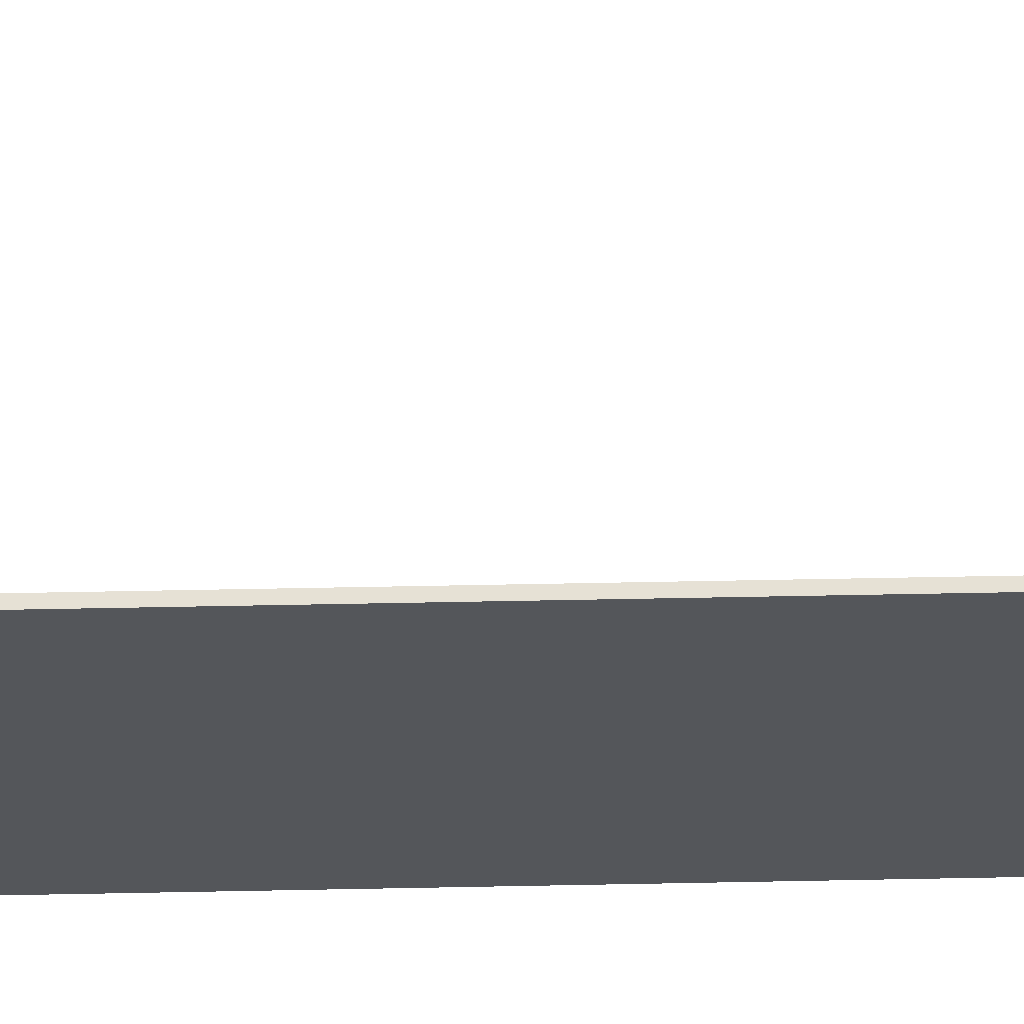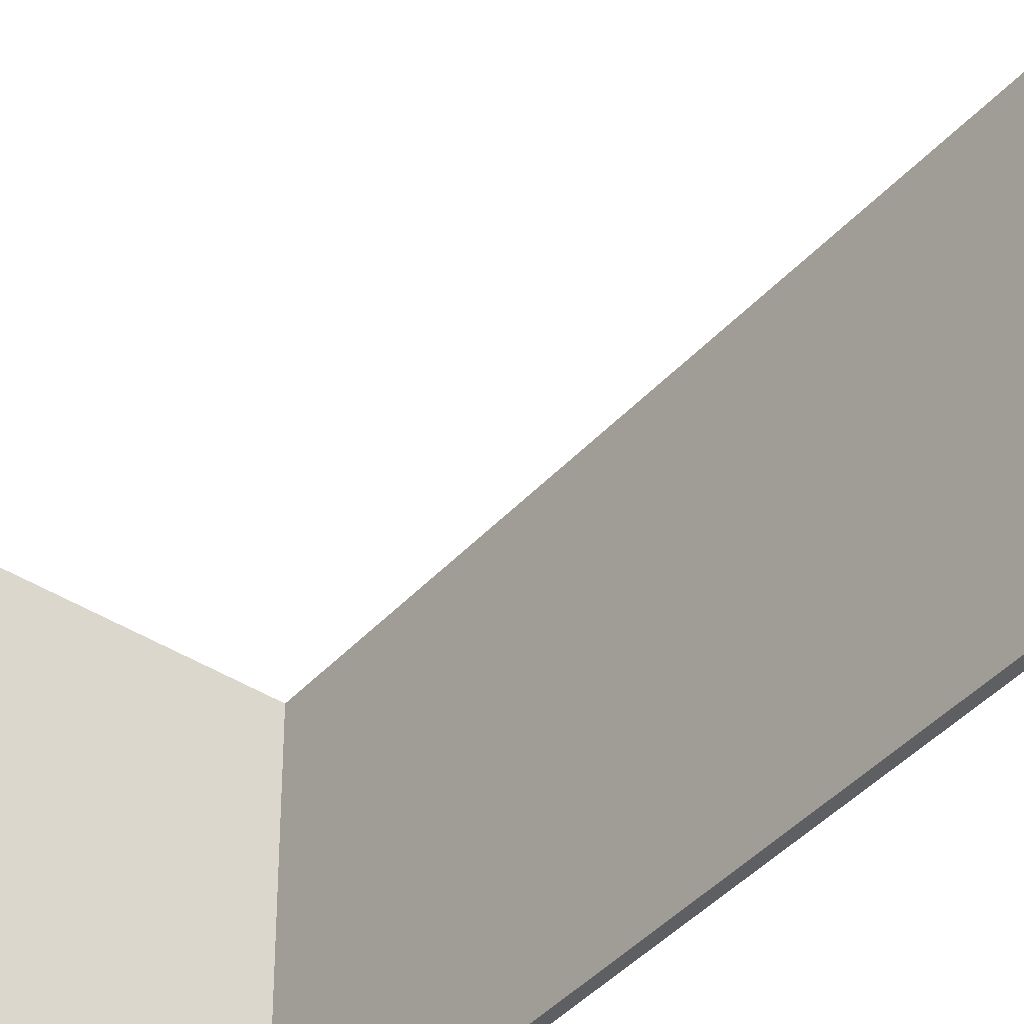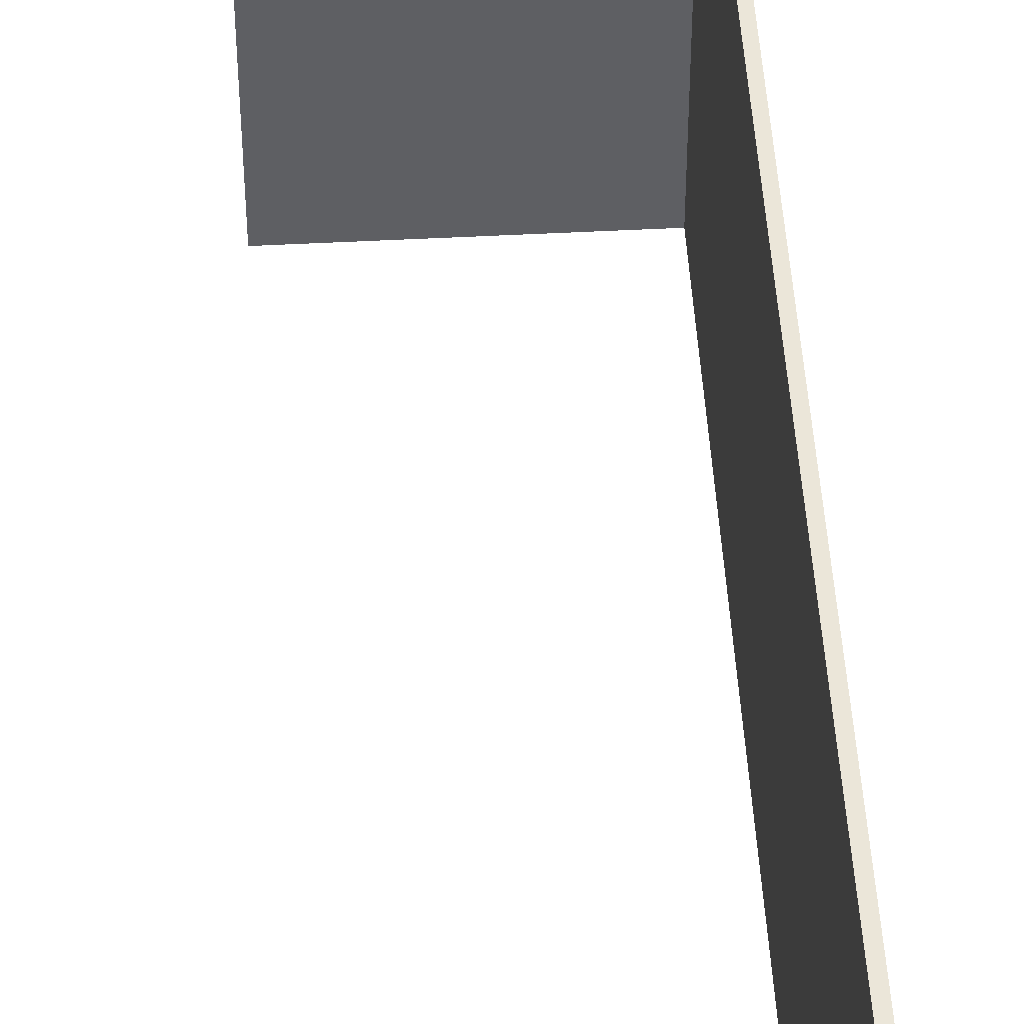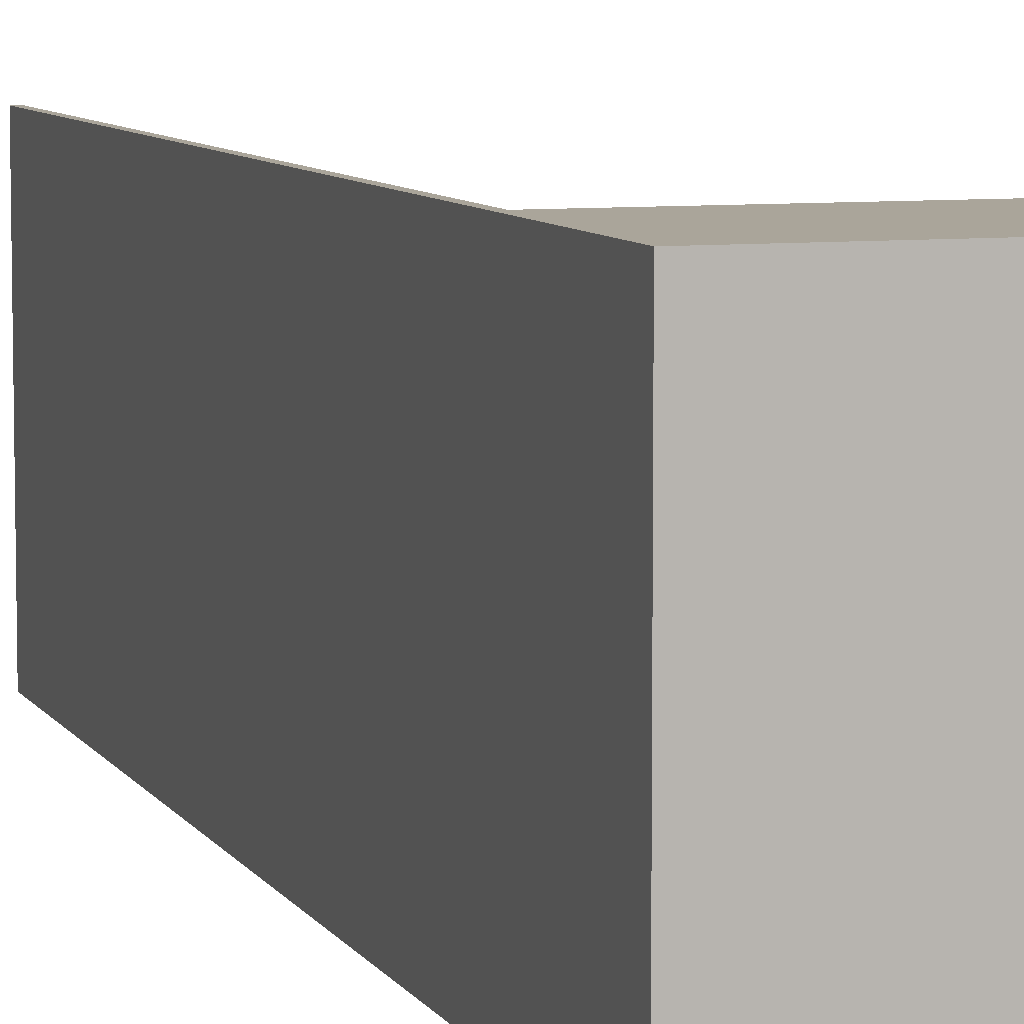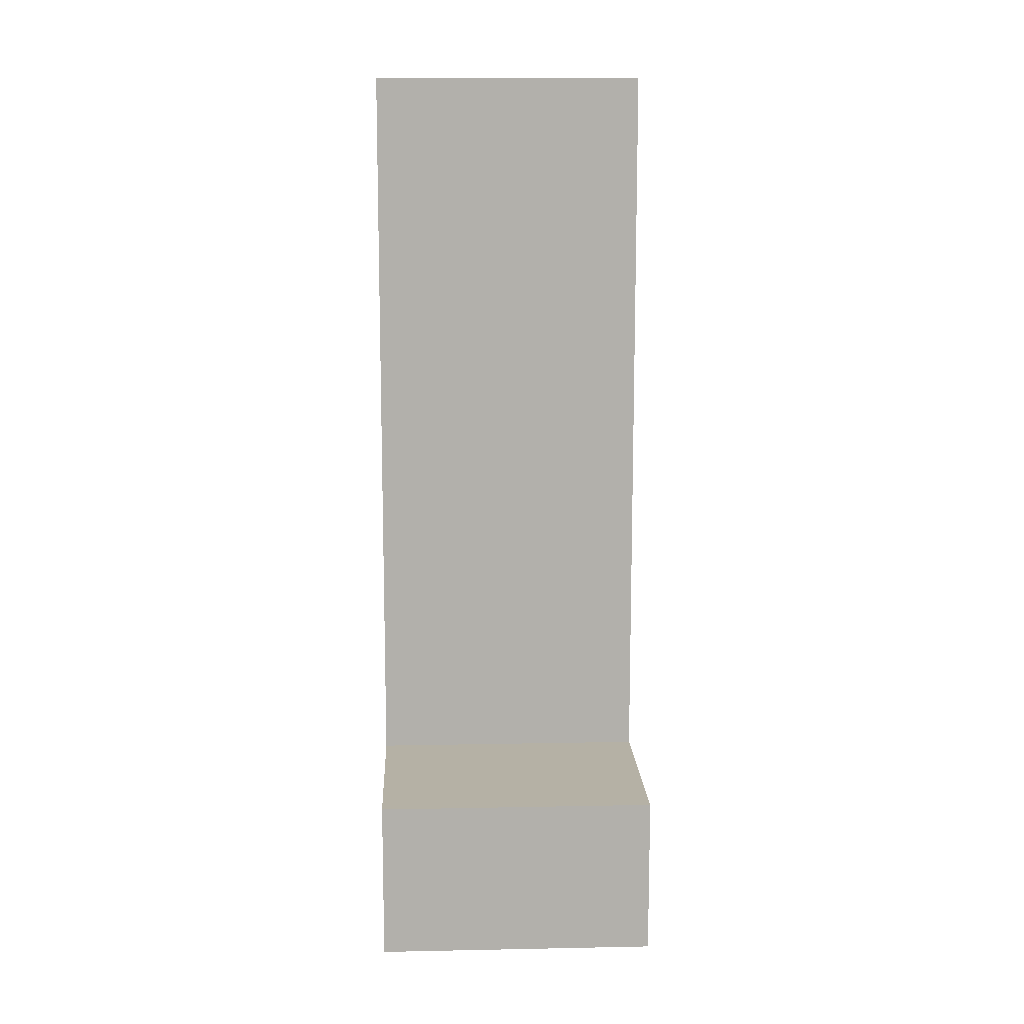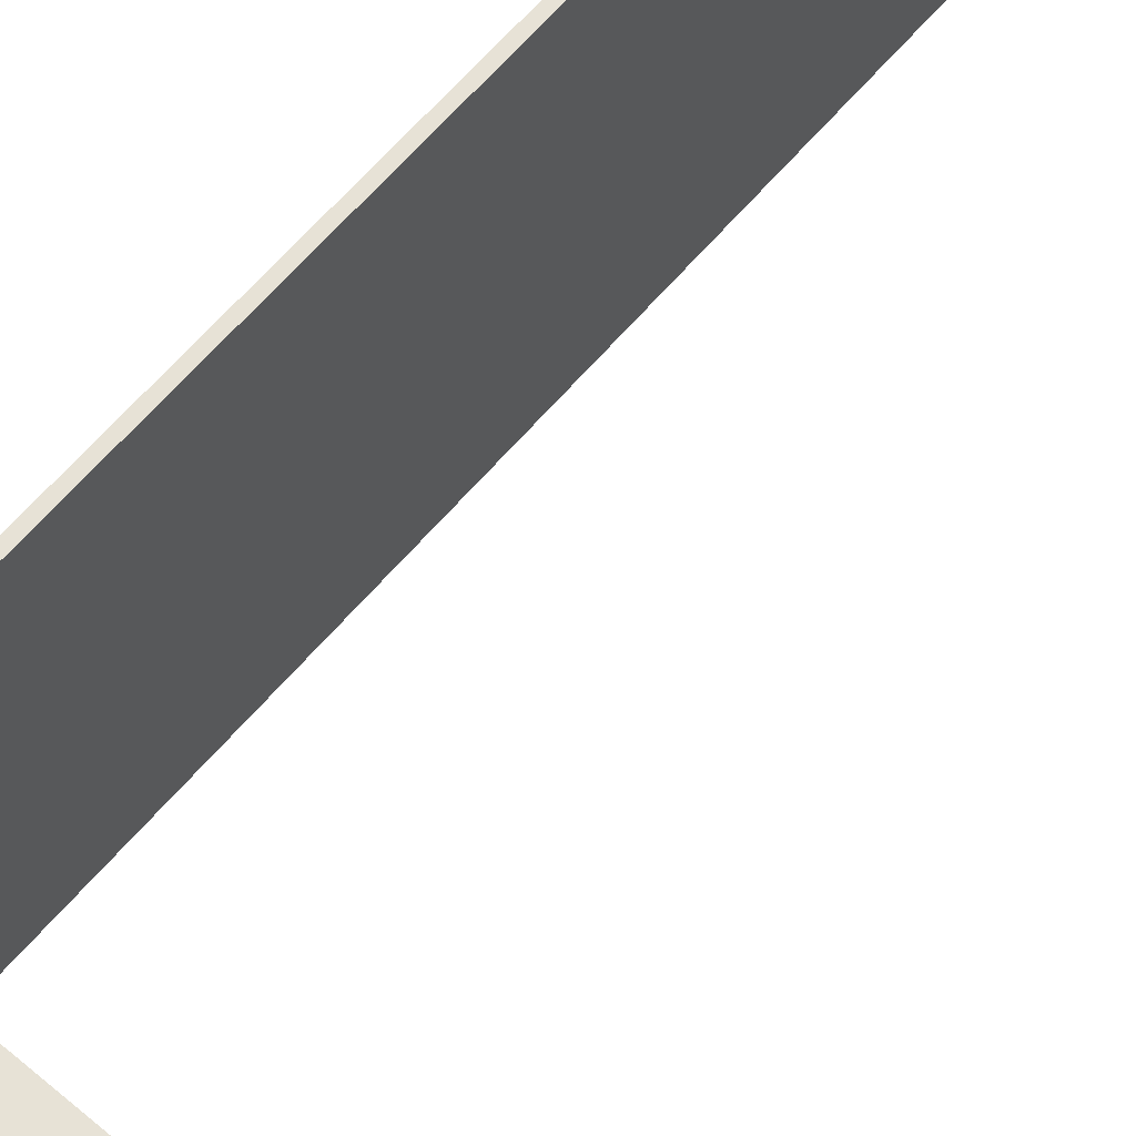
<metadata>
{"format":"obj","ext":"obj","renderer":"f3d","projection":"perspective","resolution":1024,"background":"white","views":[{"elev":64.3,"azim":88.9,"up":"+Y"},{"elev":-41.5,"azim":-37.8,"up":"+Y"},{"elev":48.3,"azim":-3.4,"up":"+Y"},{"elev":7.6,"azim":162.1,"up":"+Y"},{"elev":11.8,"azim":-92.7,"up":"+Z"},{"elev":63.4,"azim":-139.5,"up":"+Y"}]}
</metadata>
<code>
o Cube.5541_0029
v 1.452 0.465 -0.516
v 1.452 0.723 -0.516
v 1.452 0.465 -0.369
v 1.452 0.723 -0.369
v 1.263 0.465 -0.516
v 1.263 0.723 -0.516
v 1.263 0.465 -0.369
v 1.263 0.723 -0.369
v 1.446 0.465 -0.369
v 1.446 0.723 -0.369
v 1.452 0.465 0.318
v 1.452 0.723 0.318
v 1.446 0.465 0.318
v 1.446 0.723 0.318
f 2 3 1
f 10 7 9
f 8 5 7
f 6 1 5
f 9 5 1
f 10 2 6
f 3 13 9
f 12 13 11
f 10 12 4
f 4 11 3
f 9 14 10
f 2 4 3
f 10 8 7
f 8 6 5
f 6 2 1
f 1 3 9
f 9 7 5
f 6 8 10
f 10 4 2
f 3 11 13
f 12 14 13
f 10 14 12
f 4 12 11
f 9 13 14

</code>
